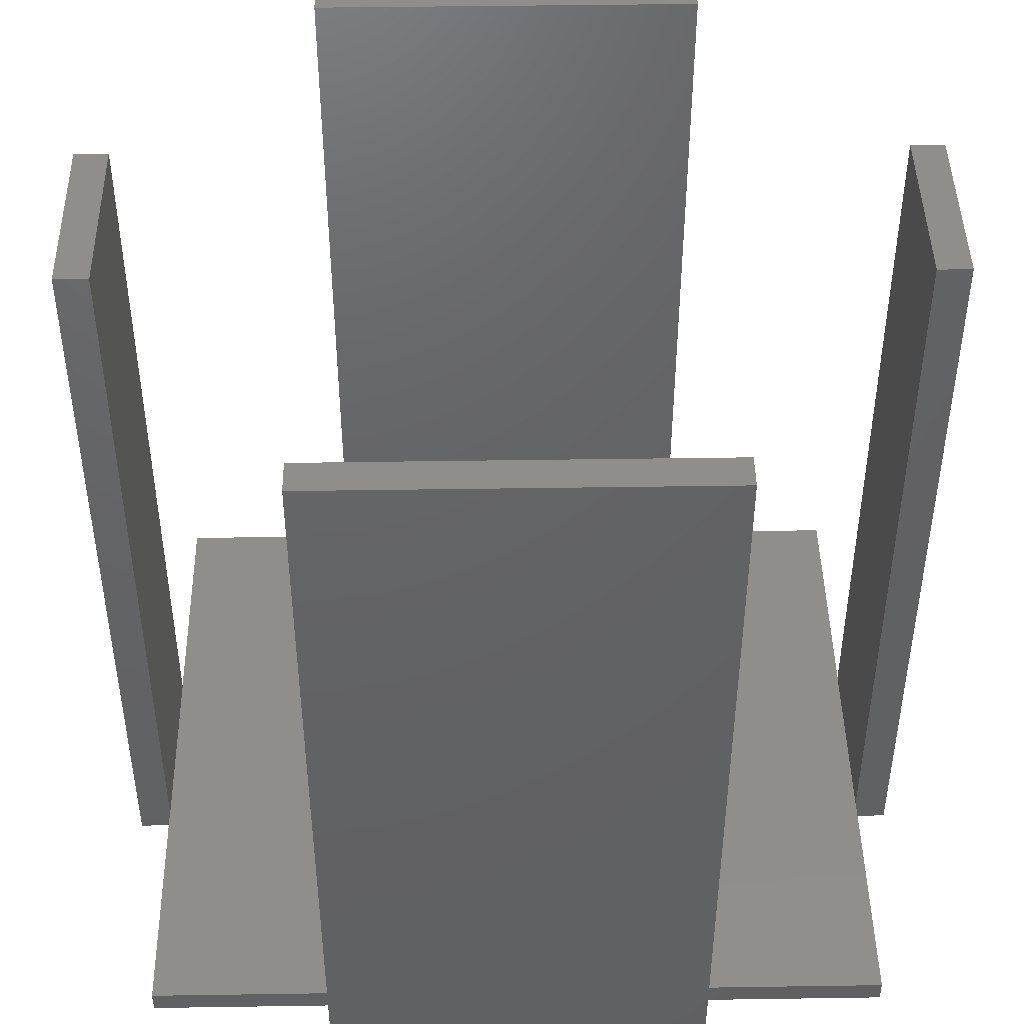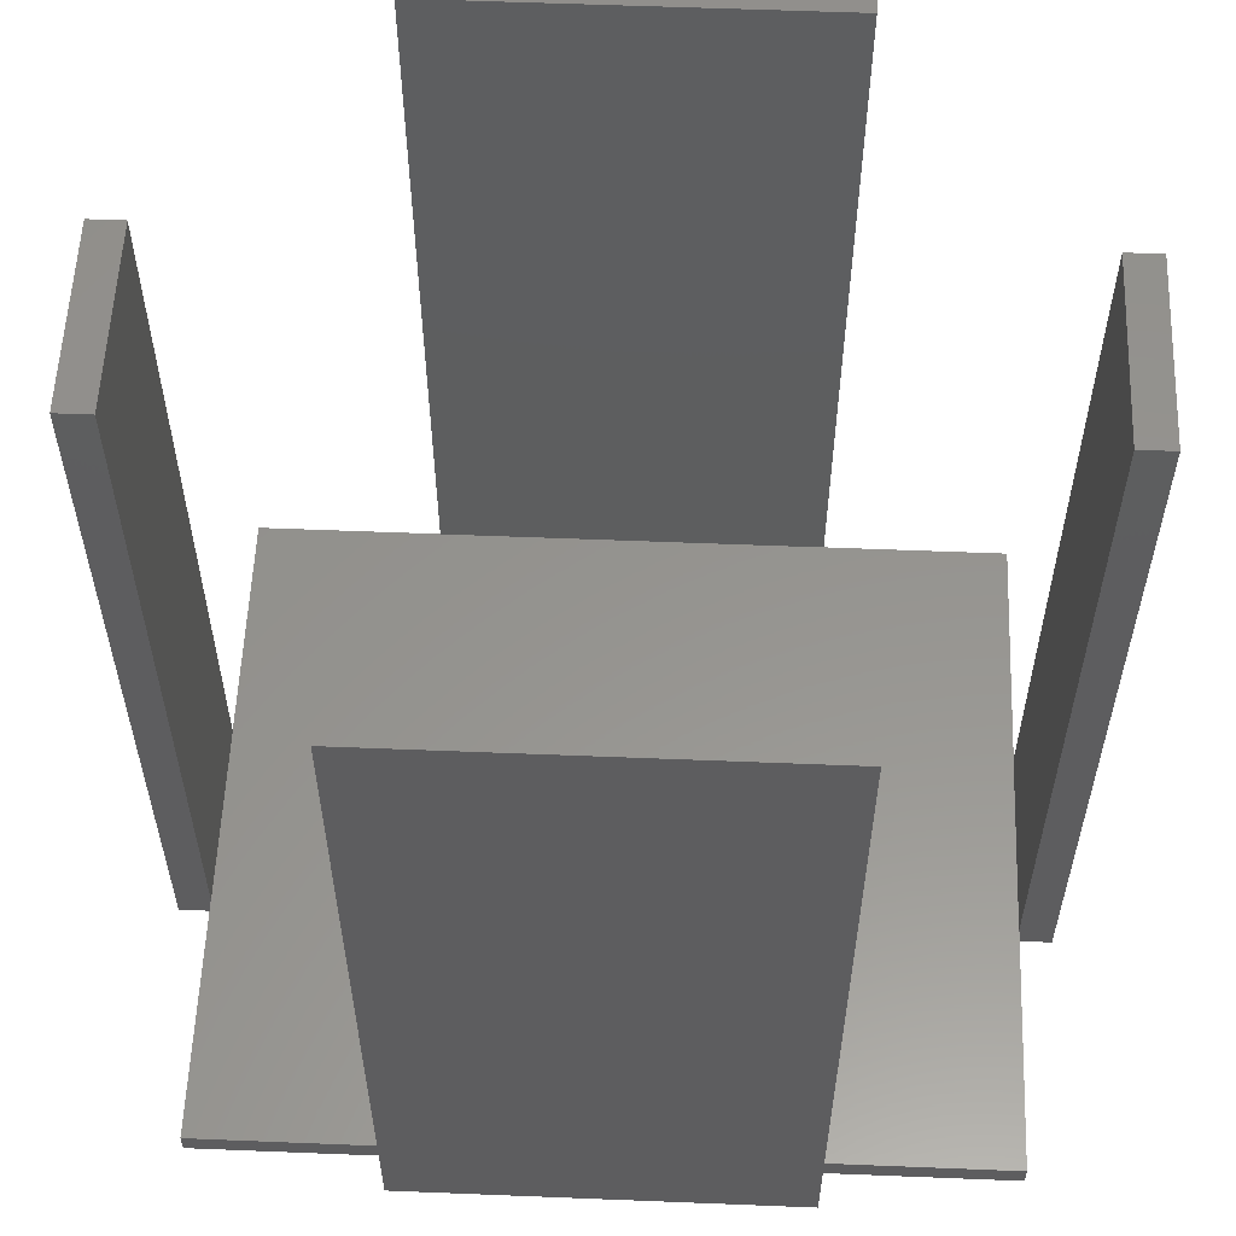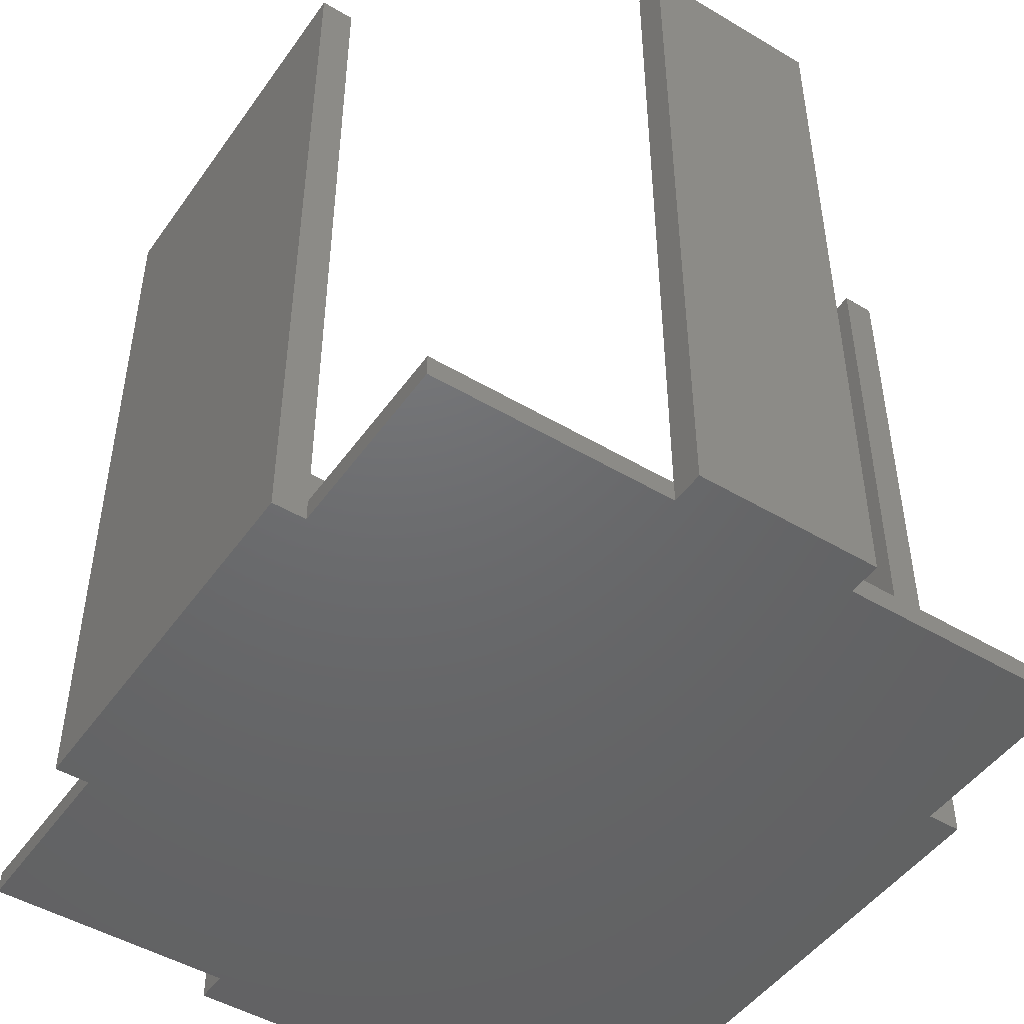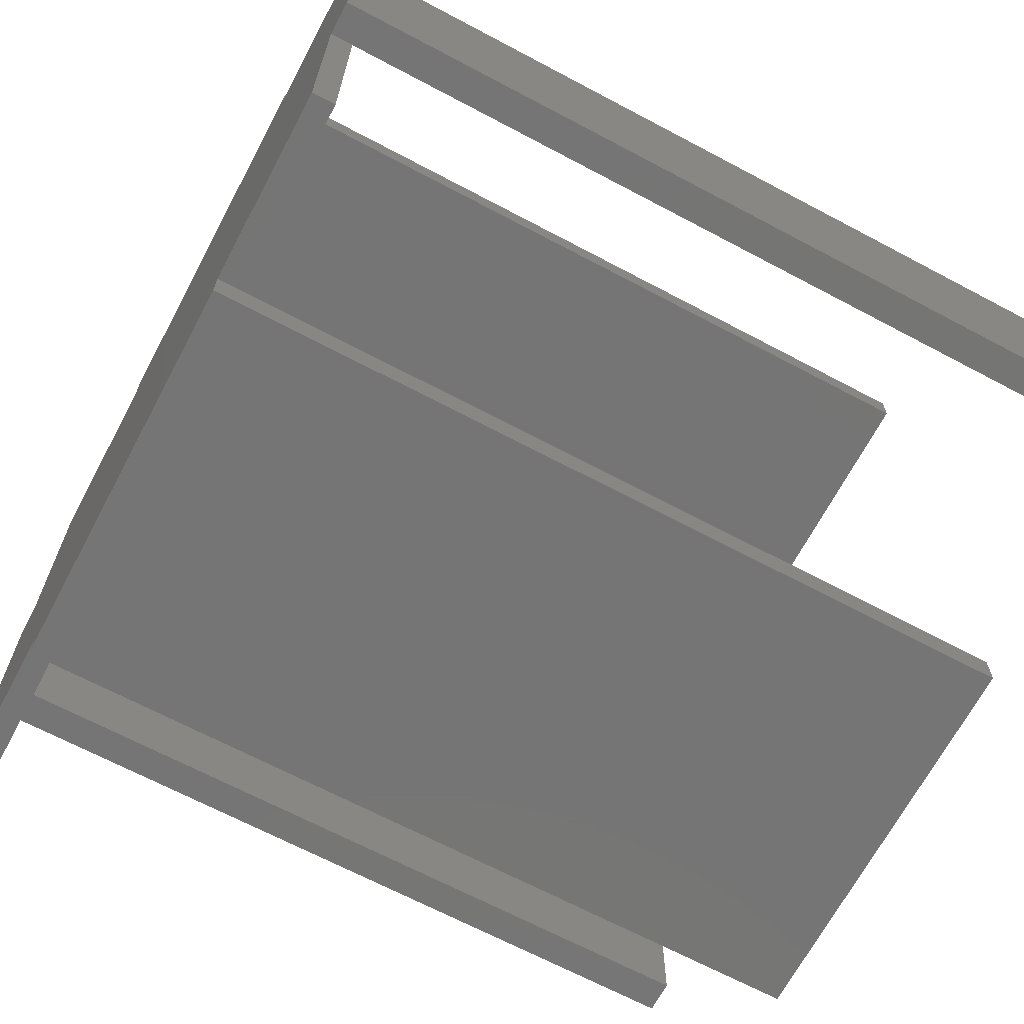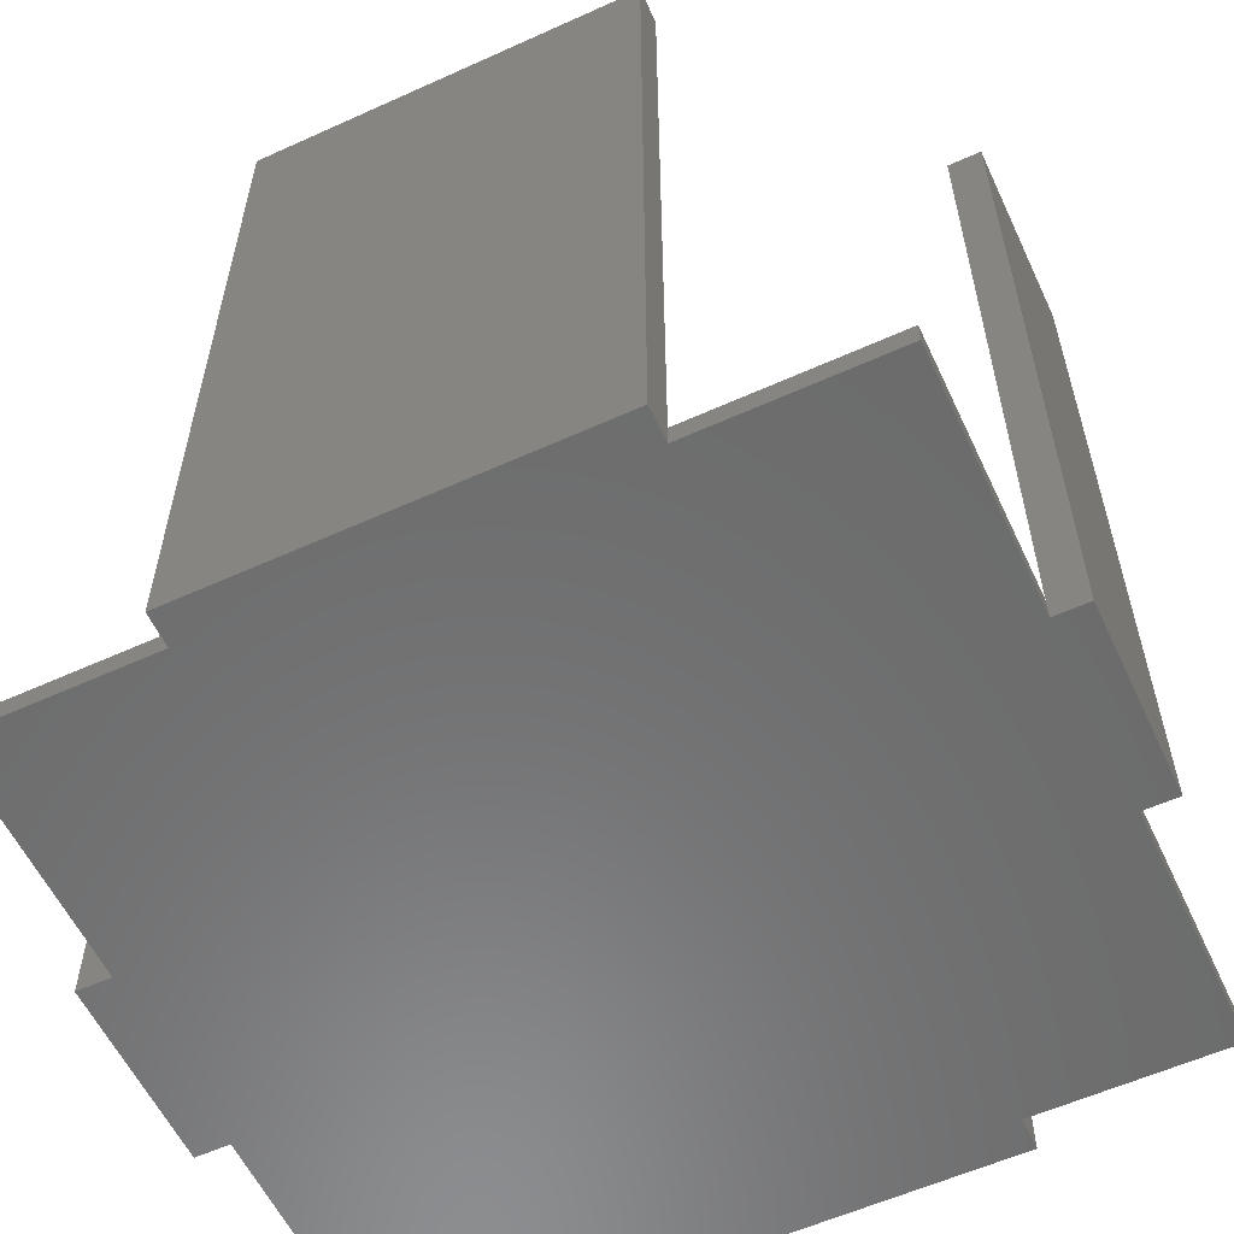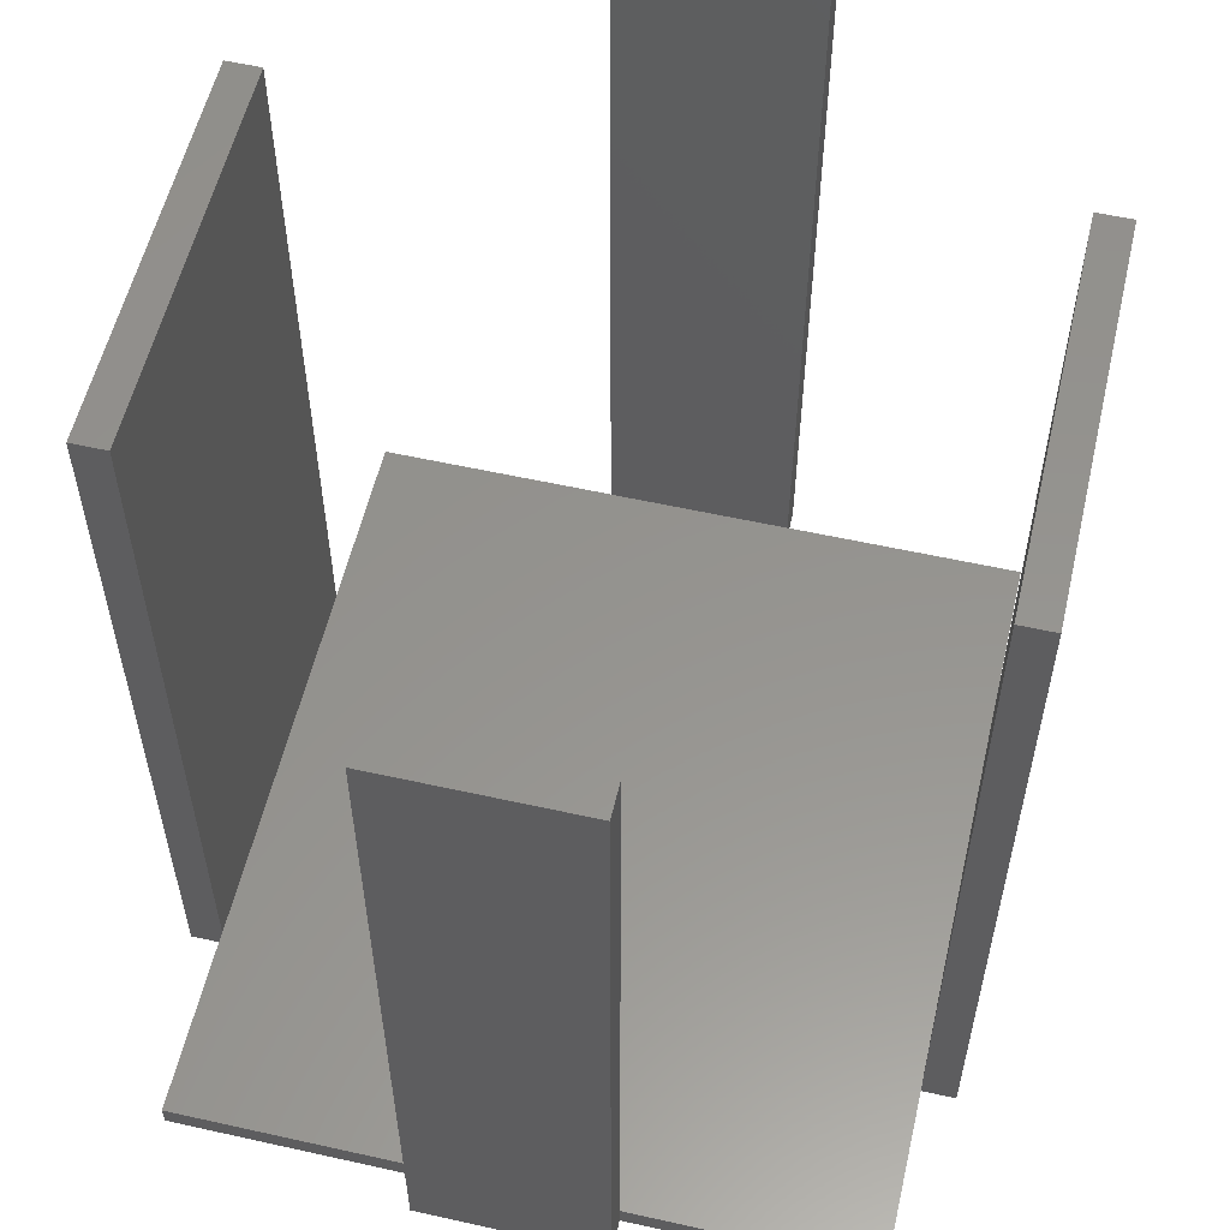
<metadata>
{"format":"stl","ext":"stl","renderer":"f3d","projection":"perspective","resolution":1024,"background":"white","views":[{"elev":44.9,"azim":179.0,"up":"+Z"},{"elev":57.1,"azim":-177.6,"up":"+Z"},{"elev":-47.9,"azim":-123.7,"up":"+Z"},{"elev":-67.6,"azim":-118.0,"up":"+Y"},{"elev":-58.0,"azim":25.1,"up":"+Z"},{"elev":56.8,"azim":103.1,"up":"+Z"}]}
</metadata>
<code>
# stl→obj: 56 verts, 108 faces
v -20.49 -5 42.4
v -20.49 5 1.2
v -20.49 5 42.4
v -20.49 -5 1.2
v -22.29 5 42.4
v -22.29 -5 42.4
v -22.29 -5 0
v -22.29 5 0
v -20.5 5 1.2
v -20.5 5 0
v -20.5 -5 0
v -10.5 -18 0
v -20.5 -18 0
v -10.5 18 0
v -20.5 18 0
v 10.5 -18 0
v 10.5 -19.79 0
v 10.5 18 0
v -10.5 -19.79 0
v 10.5 19.79 0
v -10.5 19.79 0
v 20.5 -5 0
v 20.5 -18 0
v 20.5 5 0
v 20.5 18 0
v 22.29 5 0
v 22.29 -5 0
v -20.5 -5 1.2
v -10.5 19.79 42.4
v 10.5 17.99 42.4
v 10.5 19.79 42.4
v -10.5 17.99 42.4
v -10.5 18 1.2
v -10.5 17.99 1.2
v 10.5 17.99 1.2
v -10.5 -17.99 42.4
v 10.5 -19.79 42.4
v 10.5 -17.99 42.4
v -10.5 -19.79 42.4
v 10.5 -18 1.2
v 10.5 -17.99 1.2
v -10.5 -17.99 1.2
v 20.49 -5 1.2
v 20.49 5 42.4
v 20.49 5 1.2
v 20.49 -5 42.4
v 22.29 -5 42.4
v 22.29 5 42.4
v 20.5 -5 1.2
v 20.5 5 1.2
v 10.5 18 1.2
v -10.5 -18 1.2
v -20.5 -18 1.2
v -20.5 18 1.2
v 20.5 18 1.2
v 20.5 -18 1.2
f 1 2 3
f 2 1 4
f 5 1 3
f 1 5 6
f 7 5 8
f 5 7 6
f 9 3 2
f 3 9 5
f 8 9 10
f 9 8 5
f 7 10 11
f 10 7 8
f 11 12 13
f 12 11 14
f 10 14 11
f 14 10 15
f 12 16 17
f 16 12 18
f 12 17 19
f 14 18 12
f 18 14 20
f 20 14 21
f 16 22 23
f 22 16 24
f 18 24 16
f 24 18 25
f 22 26 27
f 26 22 24
f 6 28 1
f 7 28 6
f 28 7 11
f 1 28 4
f 29 30 31
f 30 29 32
f 33 21 14
f 21 33 29
f 32 33 34
f 33 32 29
f 34 30 32
f 30 34 35
f 20 29 31
f 29 20 21
f 36 37 38
f 37 36 39
f 38 40 41
f 37 40 38
f 17 40 37
f 40 17 16
f 41 36 38
f 36 41 42
f 19 37 39
f 37 19 17
f 43 44 45
f 44 43 46
f 44 47 48
f 47 44 46
f 47 26 48
f 26 47 27
f 49 46 43
f 46 49 47
f 27 49 22
f 49 27 47
f 48 50 44
f 26 50 48
f 50 26 24
f 44 50 45
f 31 51 20
f 30 51 31
f 51 30 35
f 20 51 18
f 12 19 52
f 52 36 42
f 39 52 19
f 52 39 36
f 13 28 11
f 28 13 53
f 10 54 15
f 54 10 9
f 55 45 50
f 55 35 45
f 35 55 51
f 43 56 49
f 45 35 43
f 41 43 35
f 43 41 56
f 56 41 40
f 54 34 33
f 34 2 42
f 4 42 2
f 34 54 2
f 2 54 9
f 34 41 35
f 41 34 42
f 53 42 4
f 53 4 28
f 42 53 52
f 56 22 49
f 22 56 23
f 50 25 55
f 25 50 24
f 16 56 40
f 56 16 23
f 13 52 53
f 52 13 12
f 25 51 55
f 51 25 18
f 14 54 33
f 54 14 15

</code>
